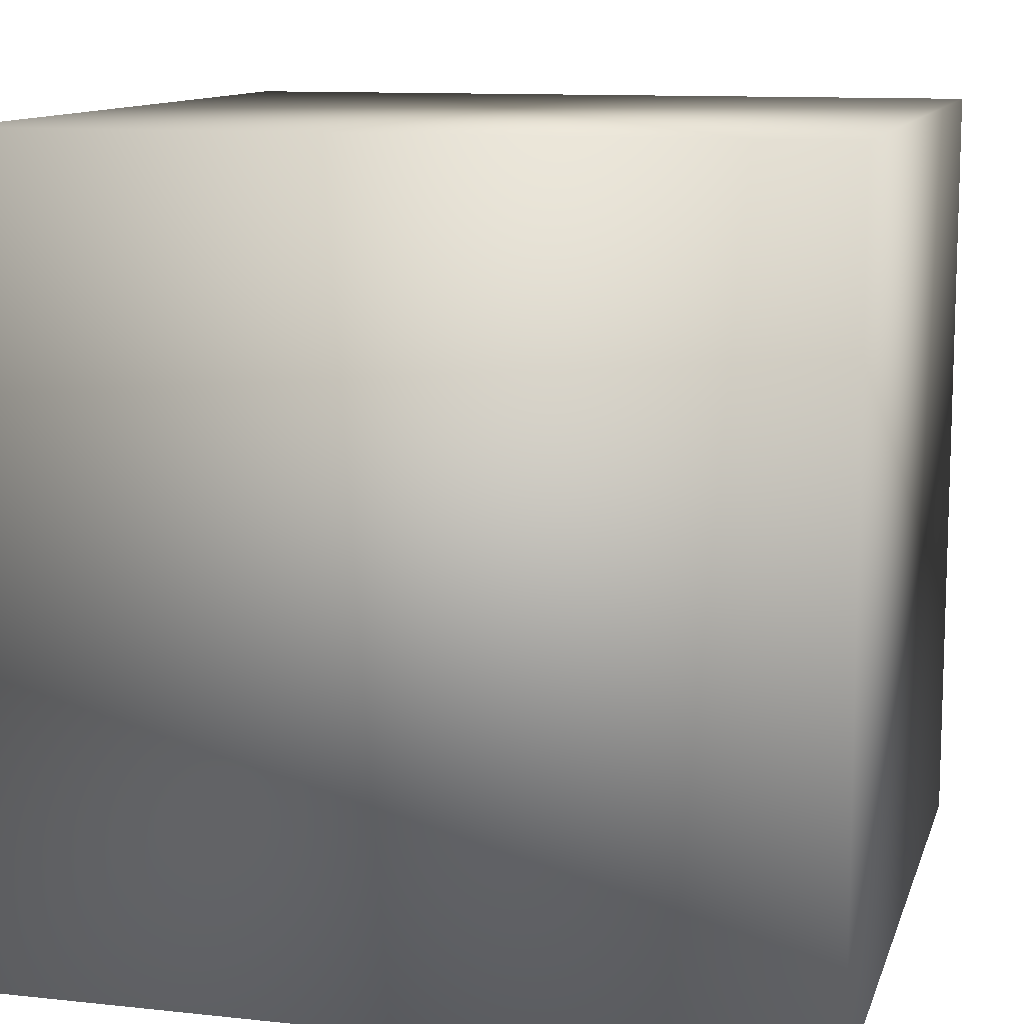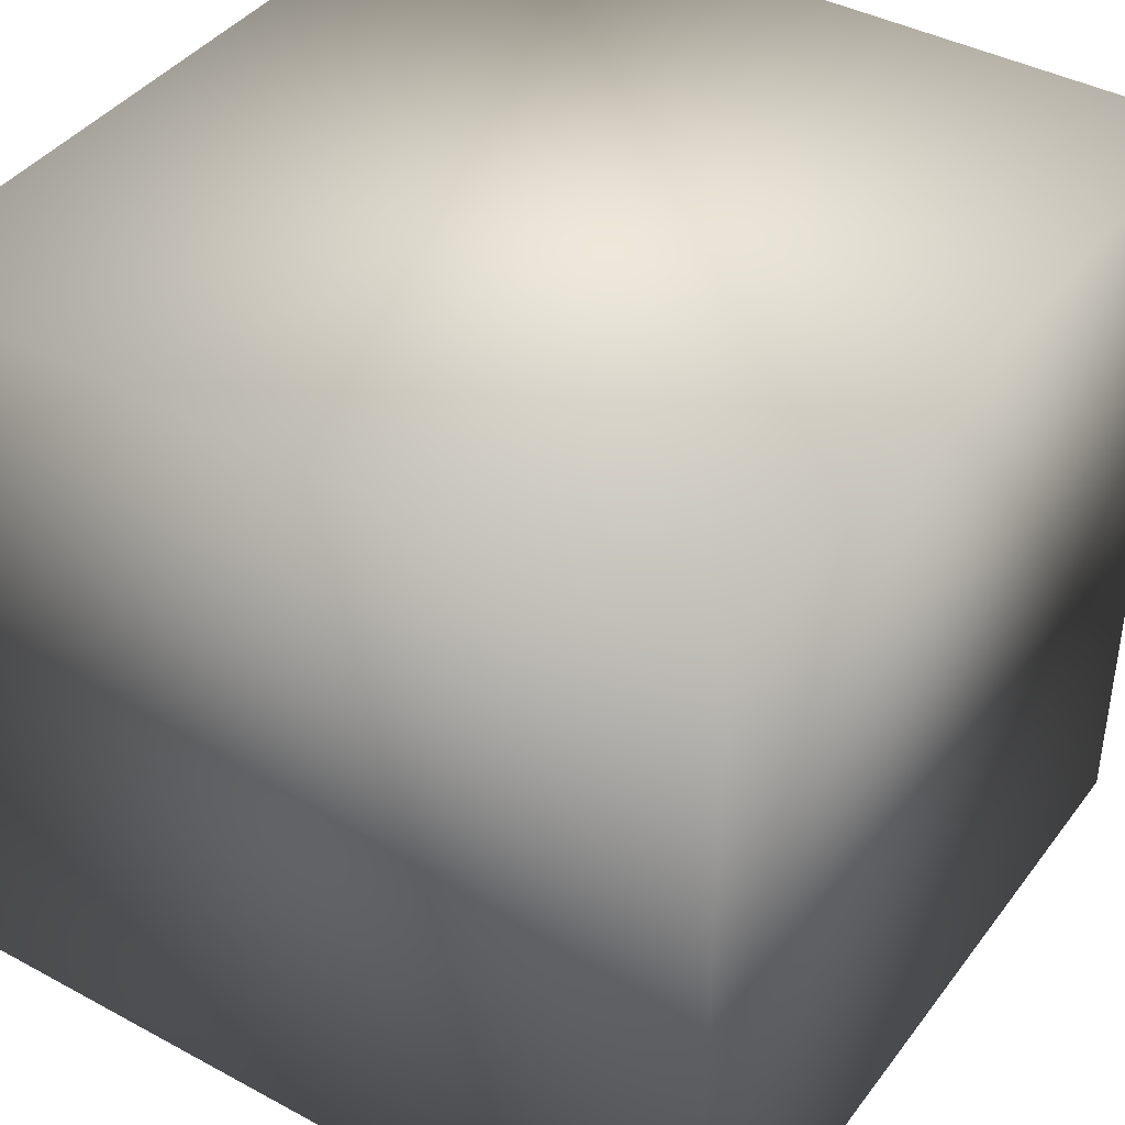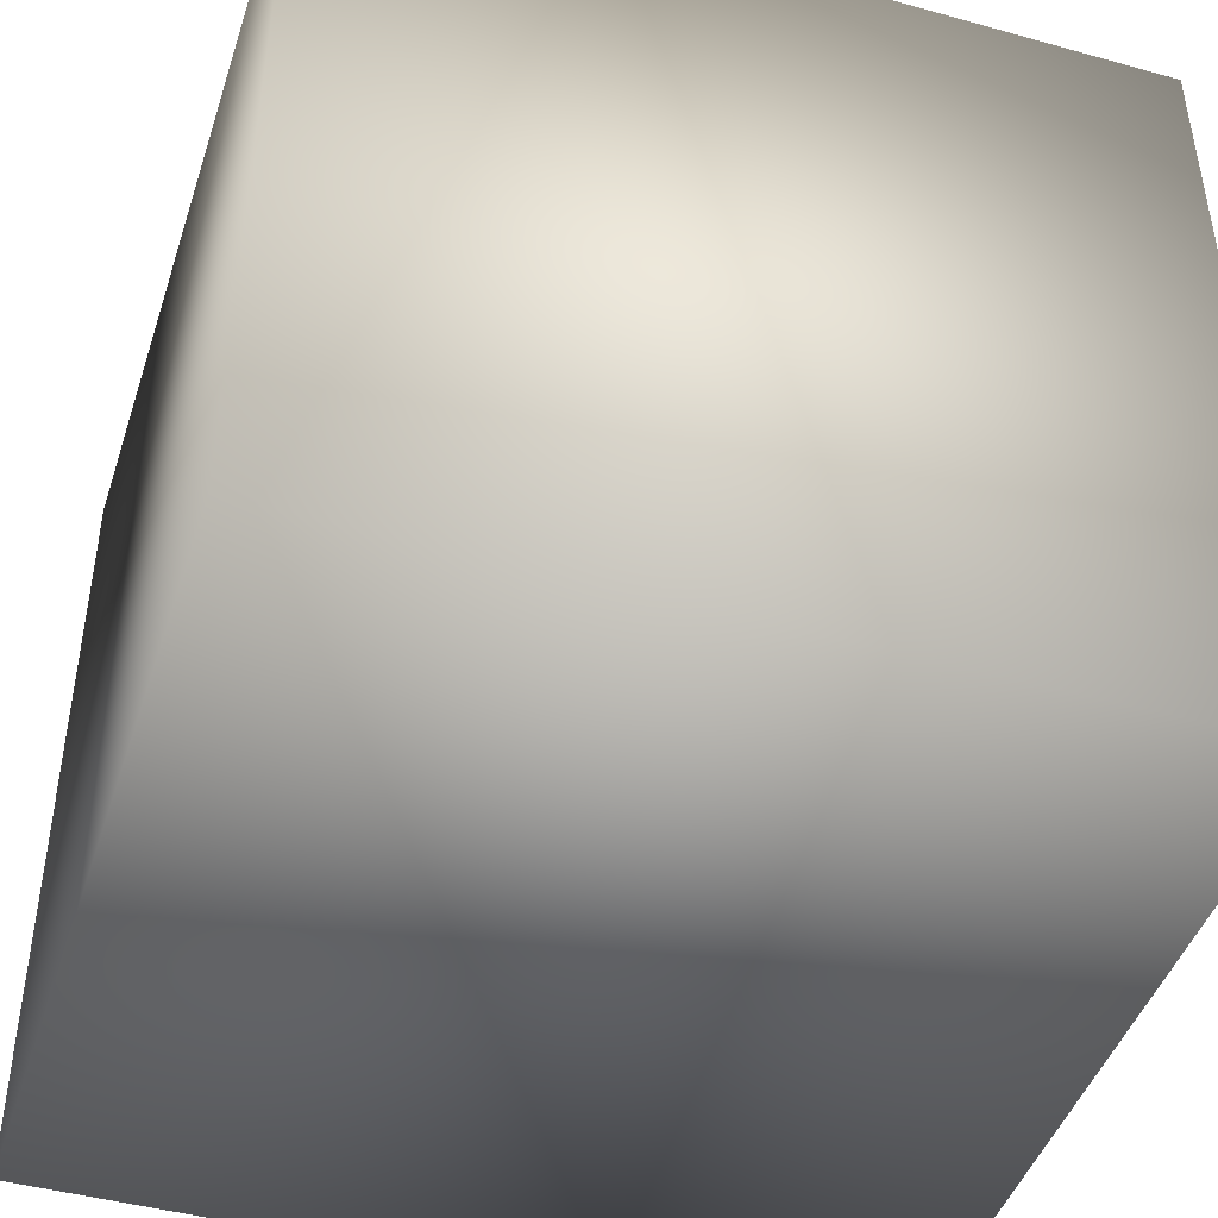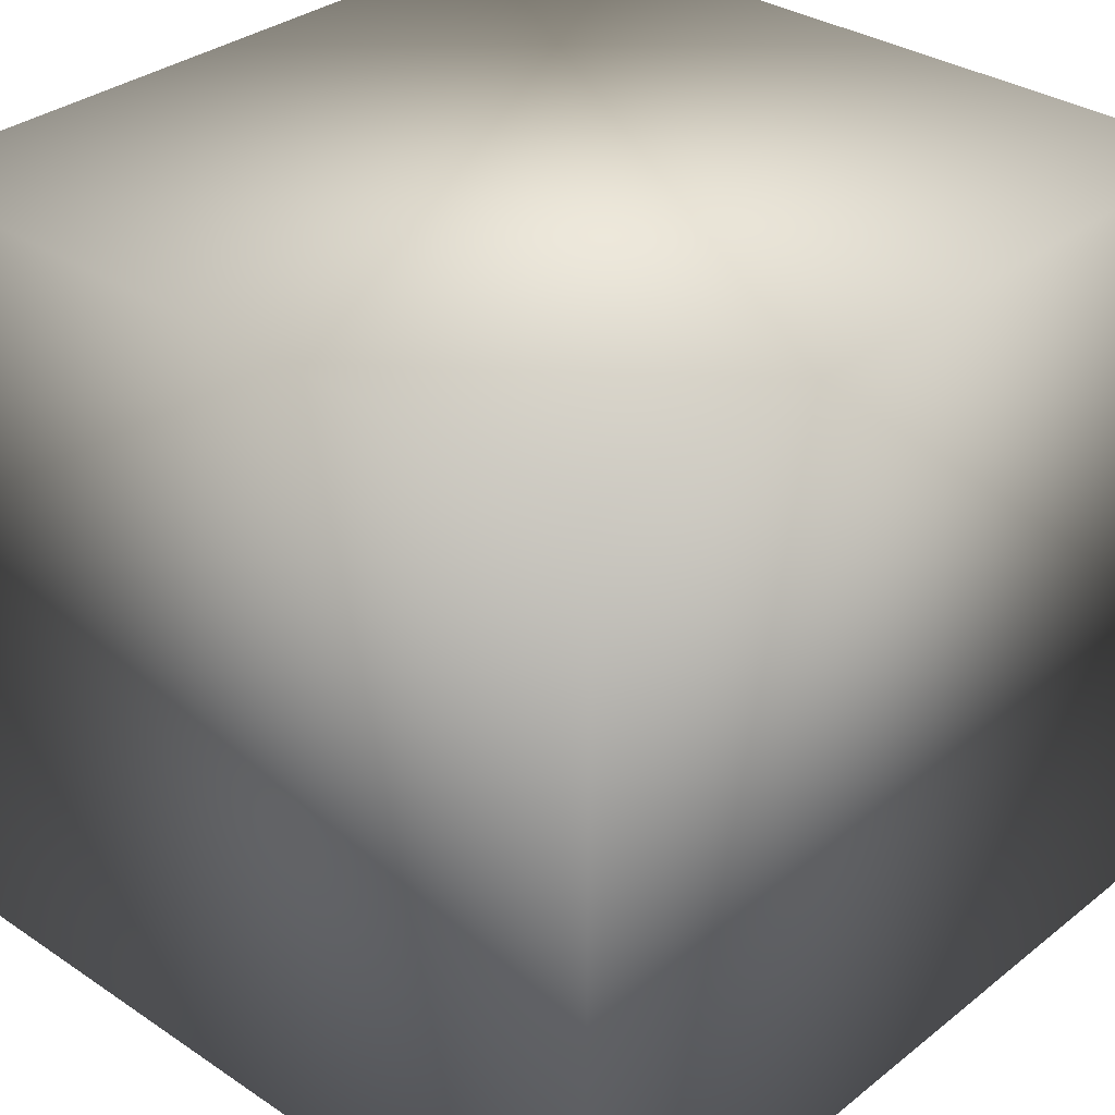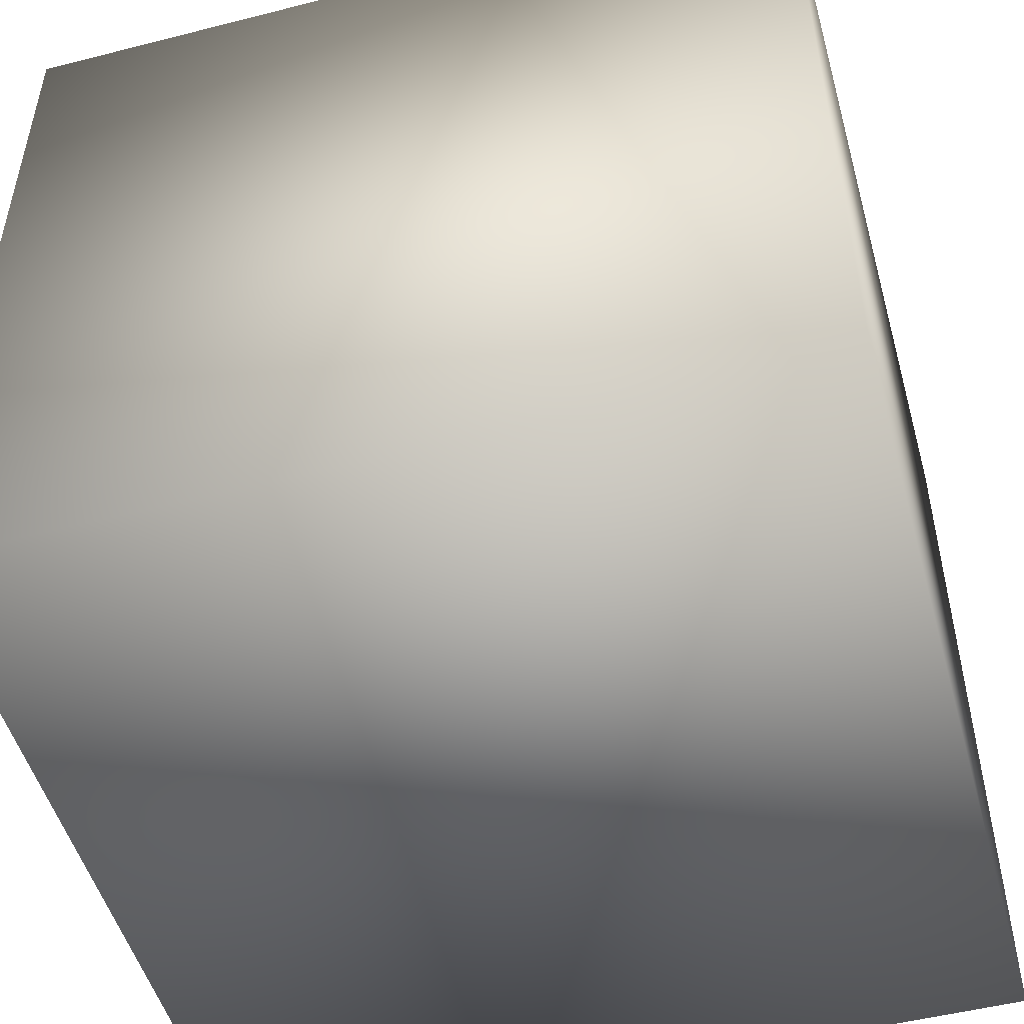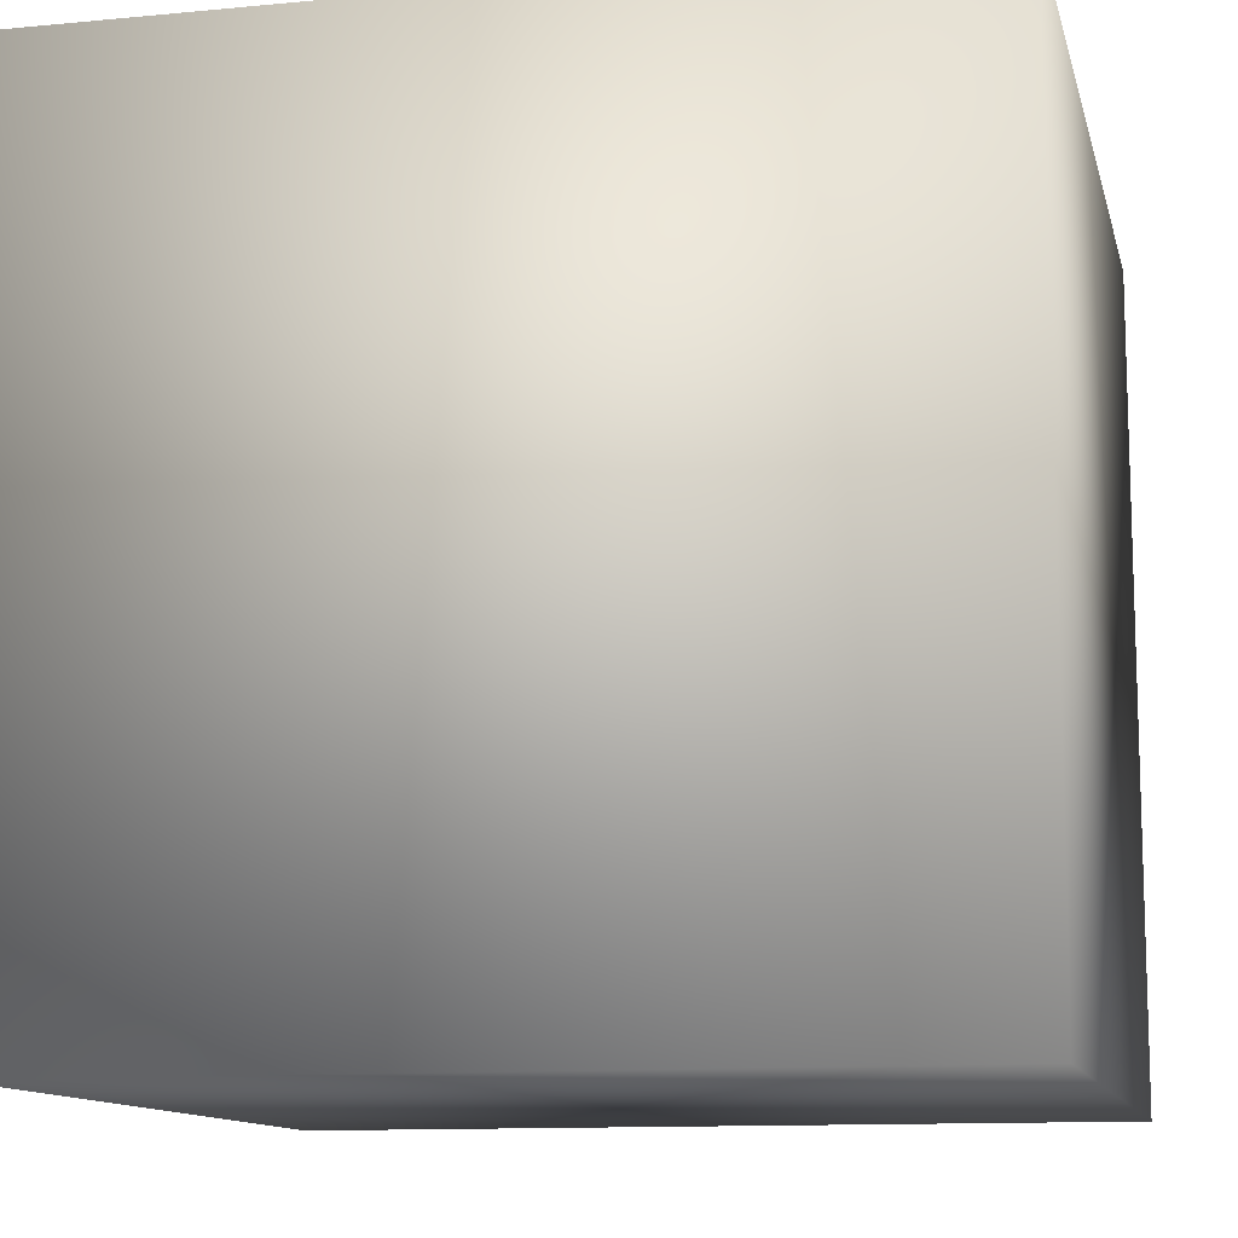
<metadata>
{"format":"obj","ext":"obj","renderer":"f3d","projection":"perspective","resolution":1024,"background":"white","views":[{"elev":11.3,"azim":104.7,"up":"+Y"},{"elev":40.9,"azim":-56.6,"up":"+Y"},{"elev":-45.1,"azim":-17.8,"up":"+Z"},{"elev":32.7,"azim":-137.3,"up":"+Z"},{"elev":-50.5,"azim":105.6,"up":"+Y"},{"elev":-11.7,"azim":103.0,"up":"+Z"}]}
</metadata>
<code>
v  -23.79 0 24.95
v  -23.79 0 -14.42
v  15.58 0 -14.42
v  15.58 0 24.95
v  -23.79 39.37 24.95
v  15.58 39.37 24.95
v  15.58 39.37 -14.42
v  -23.79 39.37 -14.42
o Box001
g Box001
f 1 2 3 4
f 5 6 7 8
f 1 4 6 5
f 4 3 7 6
f 3 2 8 7
f 2 1 5 8

</code>
